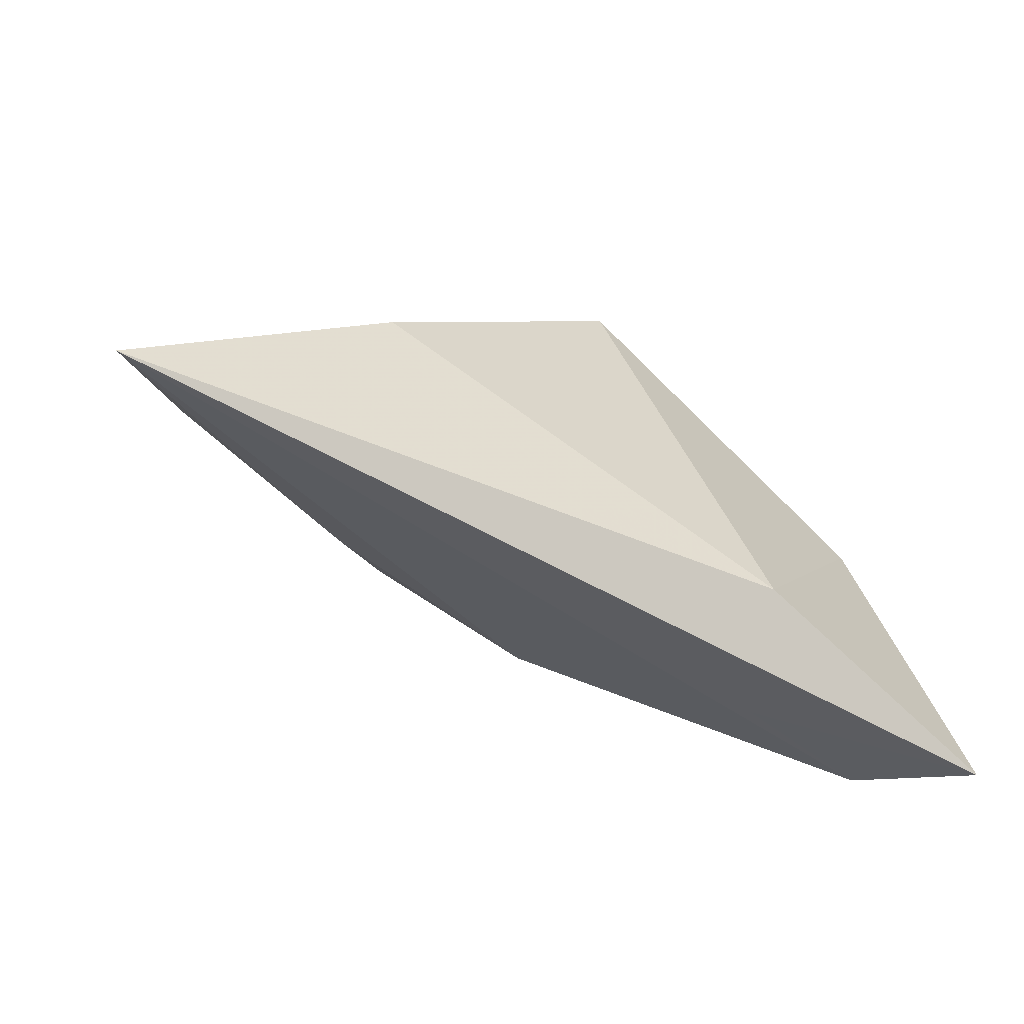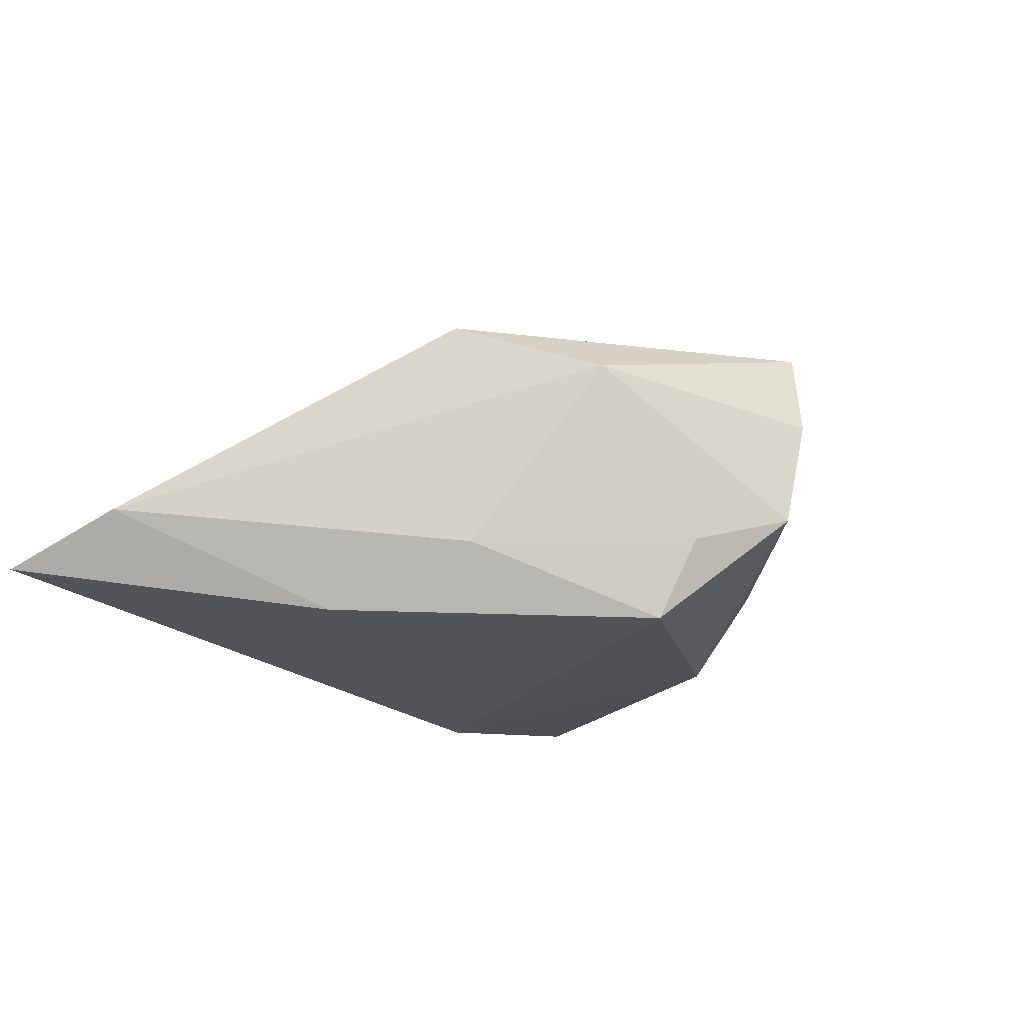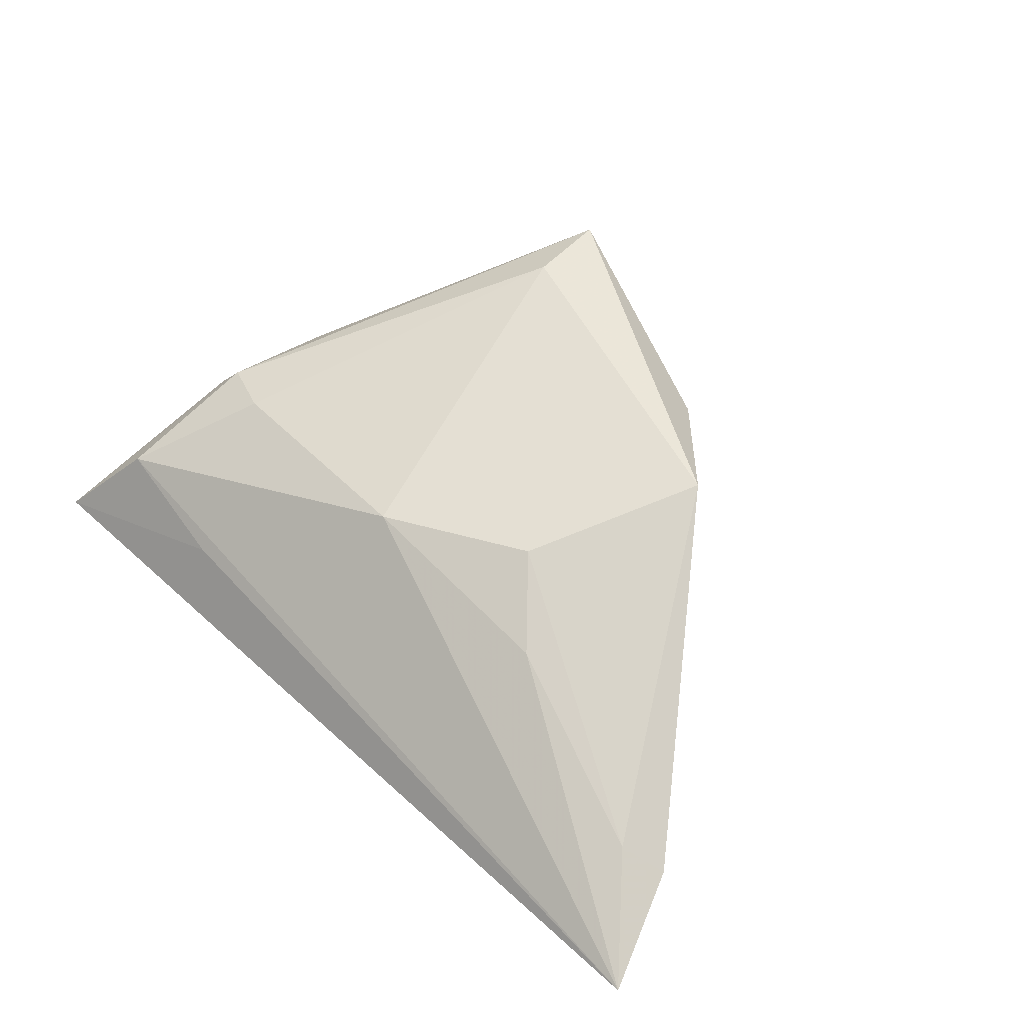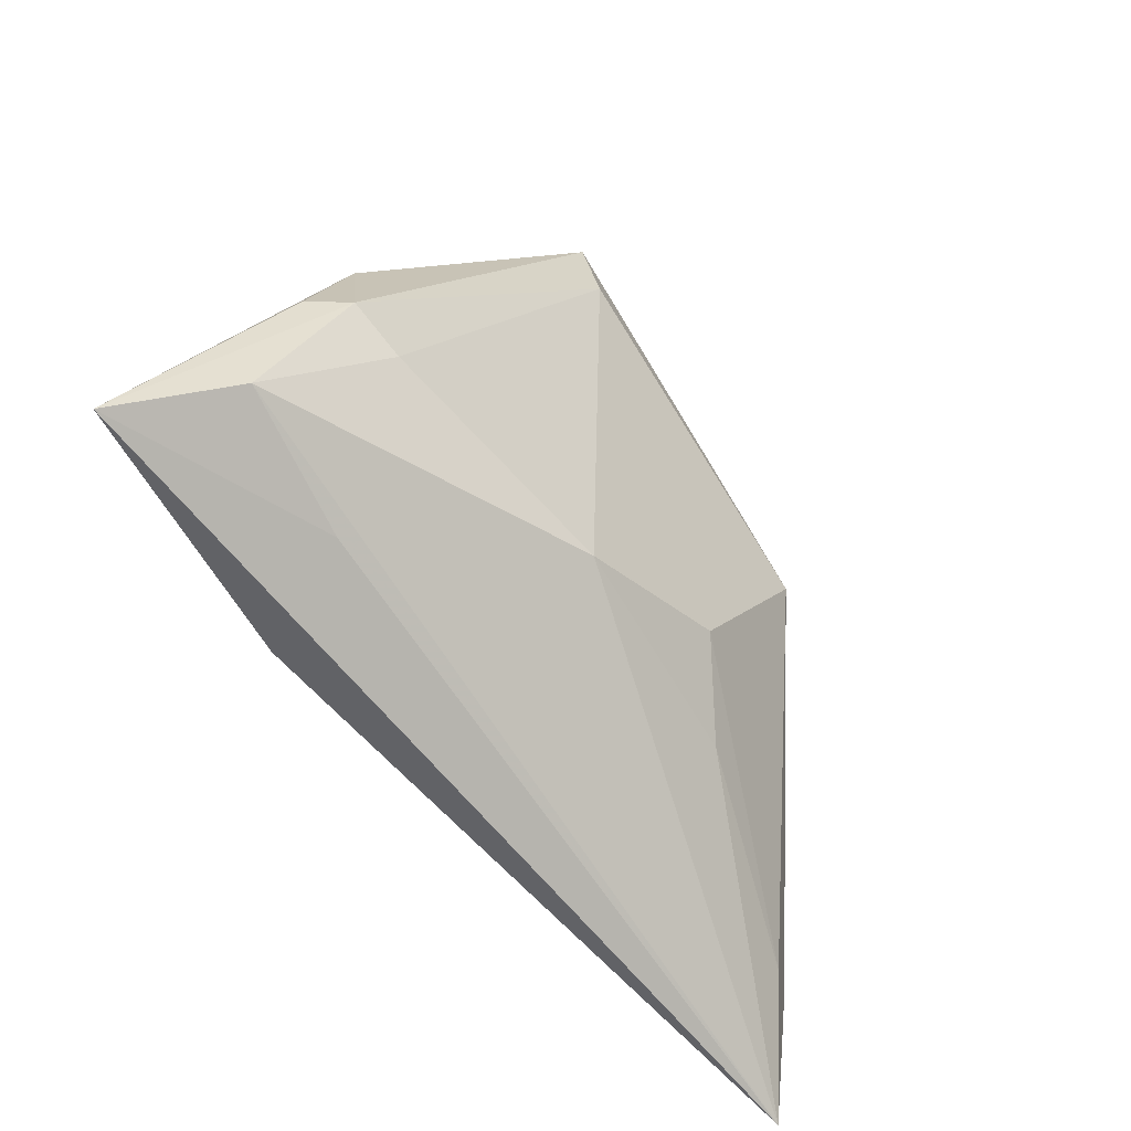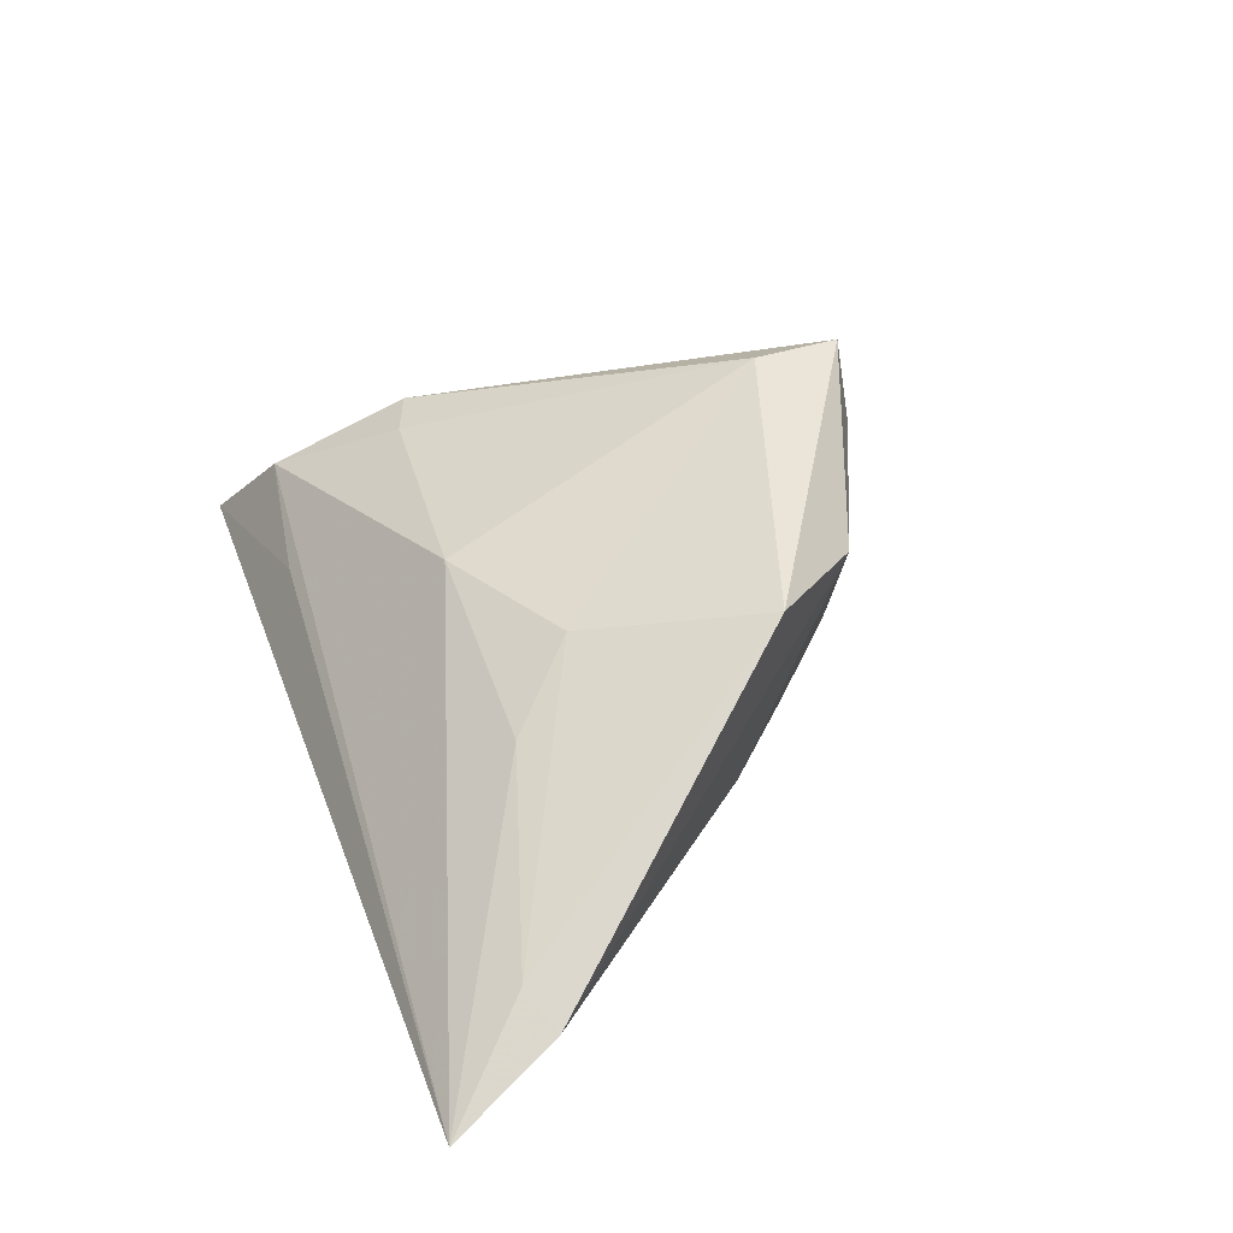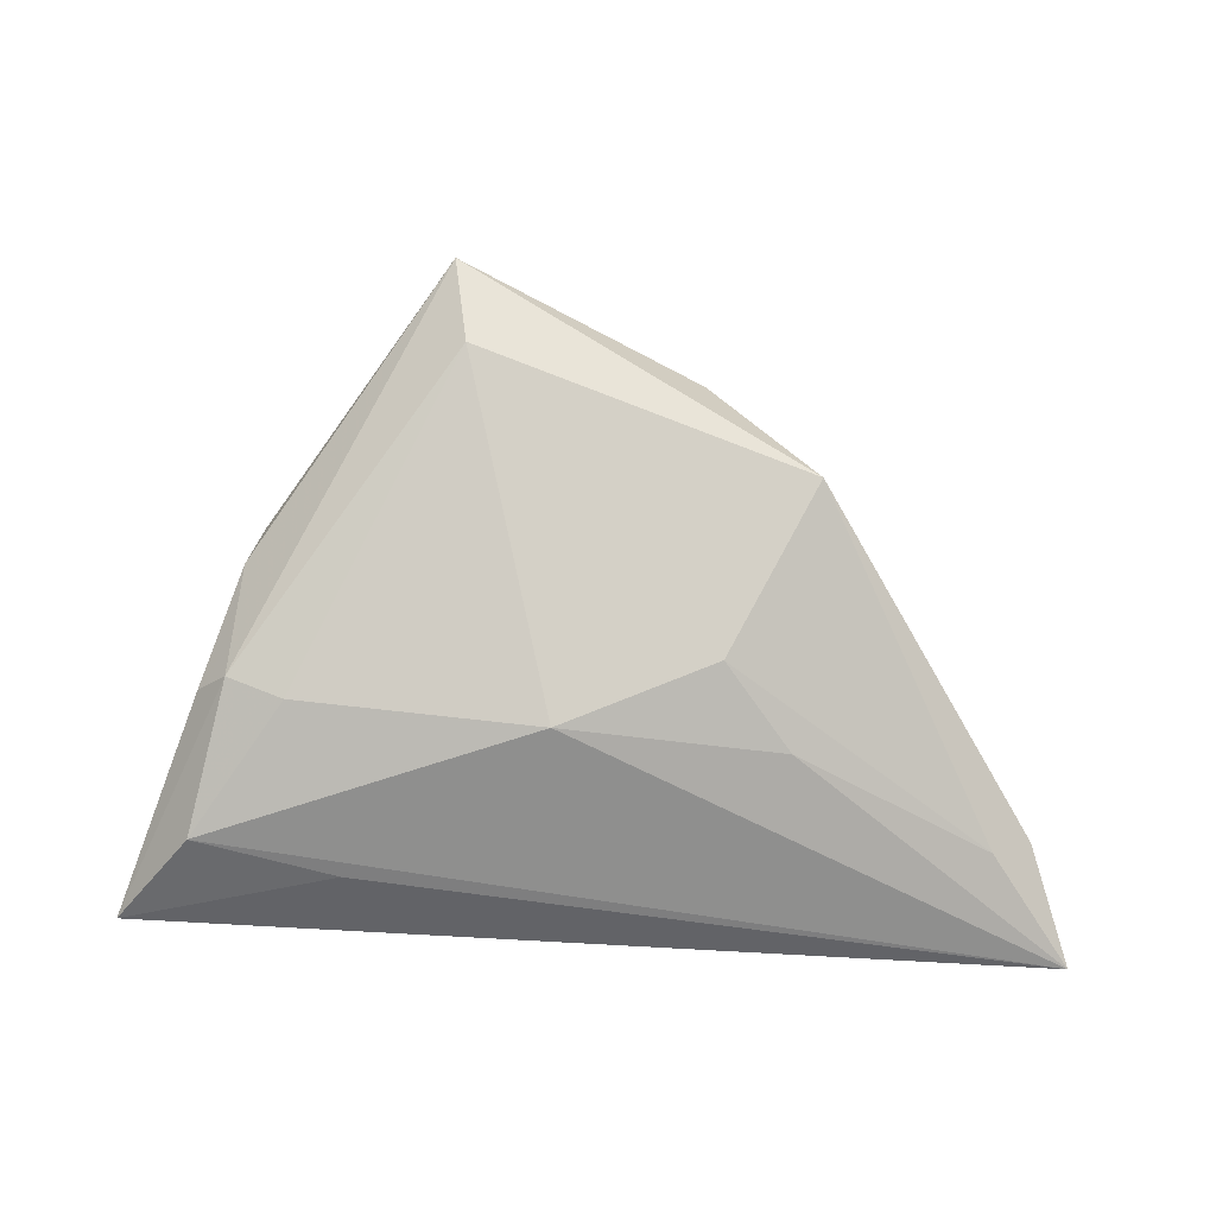
<metadata>
{"format":"obj","ext":"obj","renderer":"f3d","projection":"perspective","resolution":1024,"background":"white","views":[{"elev":-60.3,"azim":152.2,"up":"+Y"},{"elev":-23.6,"azim":129.9,"up":"+Z"},{"elev":46.4,"azim":45.4,"up":"+Z"},{"elev":-64.9,"azim":-49.1,"up":"+Y"},{"elev":37.3,"azim":70.9,"up":"+Z"},{"elev":66.1,"azim":2.6,"up":"+Z"}]}
</metadata>
<code>
v 0.000384 -0.01496 0.01287
v -0.04108 -0.0267 0.002704
v 0.02793 -0.01501 0.007725
v -0.01784 -0.02707 -0.01685
v 0.003221 0.02708 -0.01685
v -0.0283 0.02041 -0.003677
v -0.03726 -0.009837 0.01149
v 0.0333 -0.004069 -0.01685
v -0.01263 0.04121 0.01238
v -0.03533 0.01062 0.007808
v 0.06245 -0.03316 -0.0127
v -0.02355 -0.02904 -0.00164
v 0.05736 -0.01969 -0.006267
v -0.03022 -0.01238 0.01163
v -0.01366 0.03955 0.0238
v -0.0369 0.005326 -0.009764
v 0.0196 -0.006449 0.01432
v 0.05235 -0.02218 -0.003387
v -0.03694 0.005417 0.009335
v -0.05055 -0.03316 -0.00869
v -0.01154 0.02771 0.02469
v 0.03027 0.01465 0.01943
v -0.01 0.03945 -0.001995
v 0.001971 0.03254 -0.00658
v -0.04104 -0.01004 0.007403
v 0.02436 0.01252 -0.008775
v 0.01651 0.02852 0.01477
f 1 2 11
f 11 2 12
f 27 15 22
f 22 13 27
f 22 15 21
f 21 17 22
f 1 17 21
f 15 7 21
f 9 27 23
f 15 27 9
f 20 12 2
f 2 7 20
f 20 4 11
f 11 12 20
f 23 27 24
f 24 5 23
f 26 27 13
f 26 24 27
f 5 24 26
f 11 4 8
f 4 5 8
f 8 13 11
f 5 26 8
f 8 26 13
f 22 17 18
f 11 13 18
f 18 13 22
f 15 10 19
f 19 7 15
f 10 20 19
f 1 21 14
f 14 21 7
f 2 1 14
f 14 7 2
f 16 5 4
f 4 20 16
f 23 5 16
f 16 20 10
f 11 18 3
f 3 18 17
f 3 1 11
f 3 17 1
f 25 20 7
f 7 19 25
f 25 19 20
f 23 16 6
f 6 9 23
f 6 16 10
f 6 10 15
f 15 9 6

</code>
